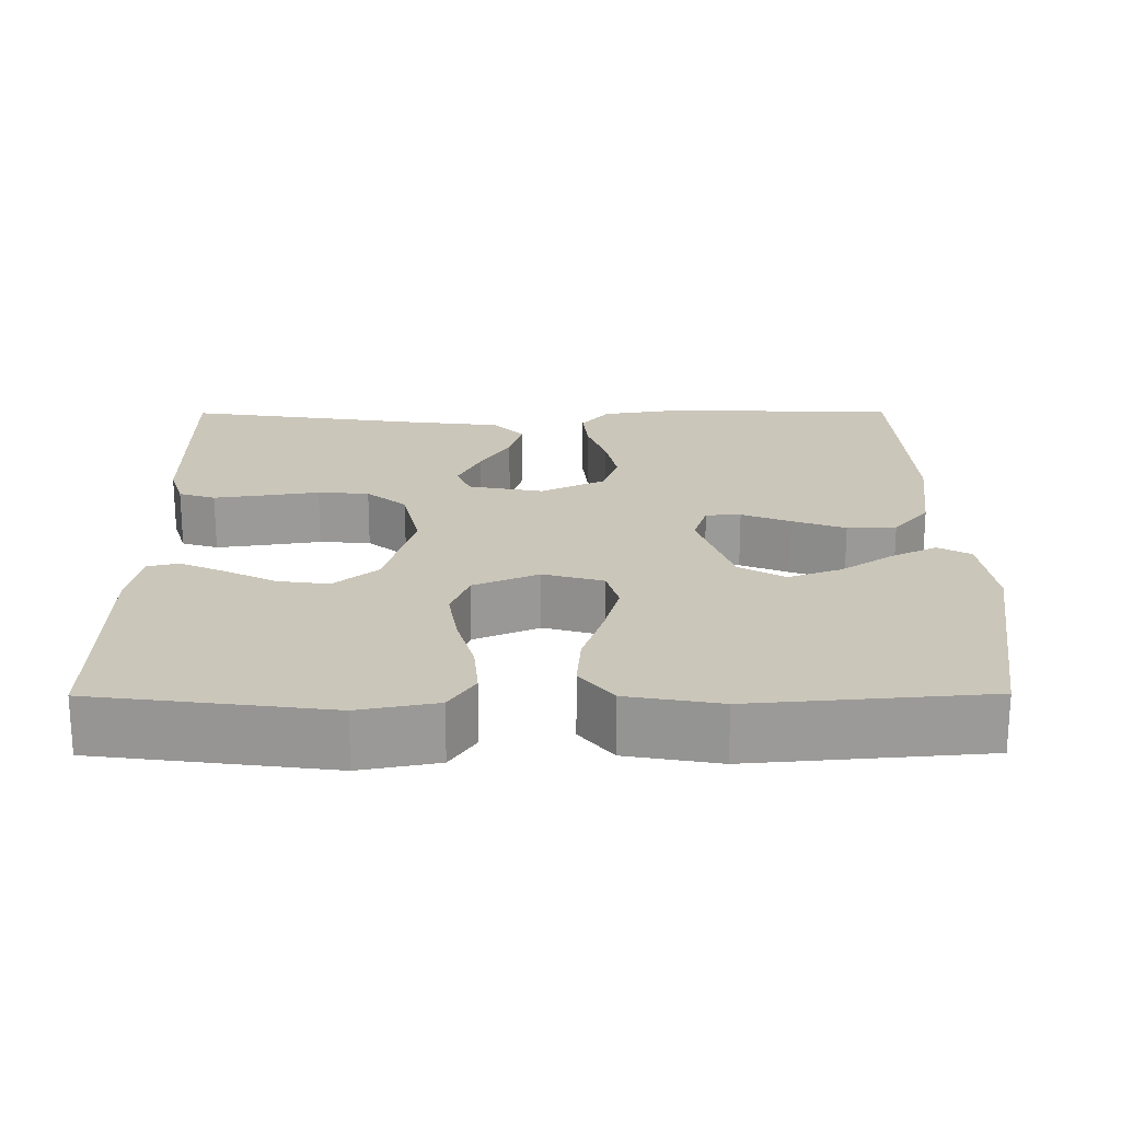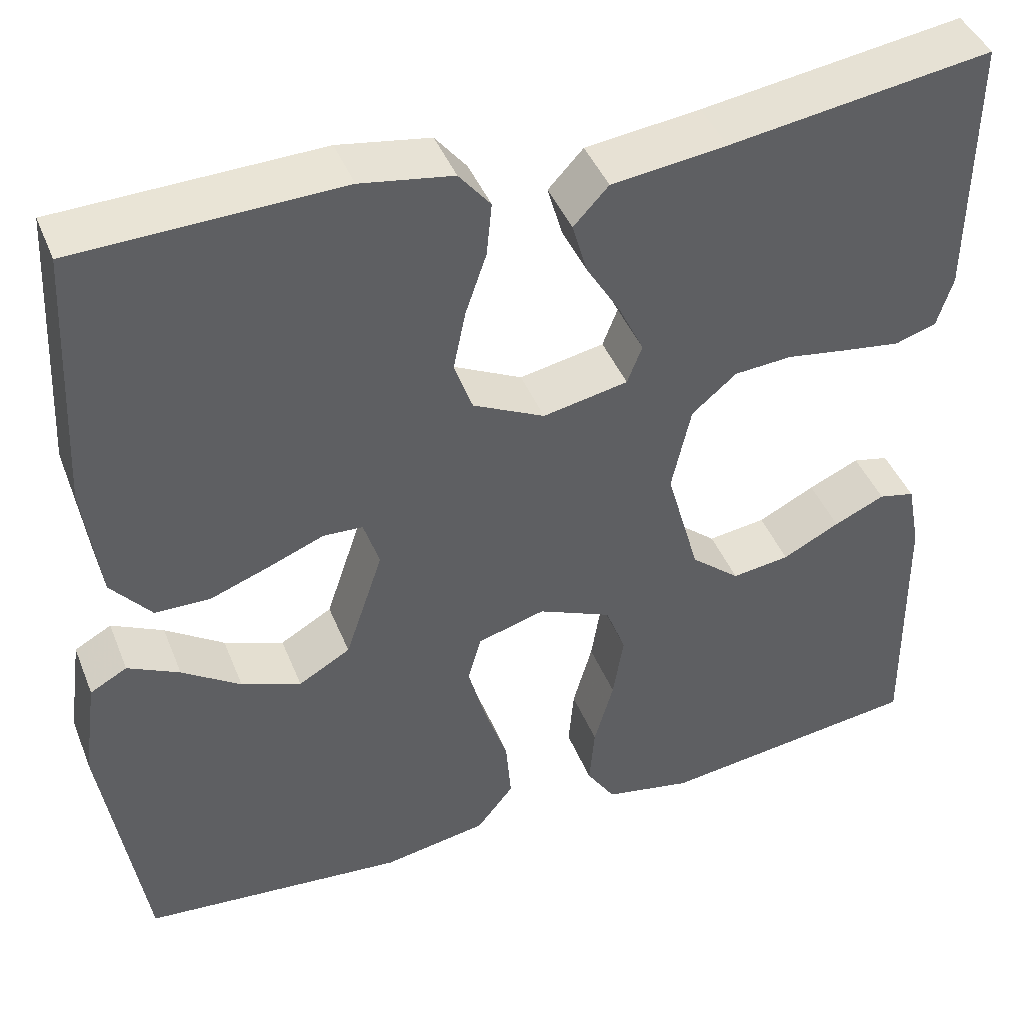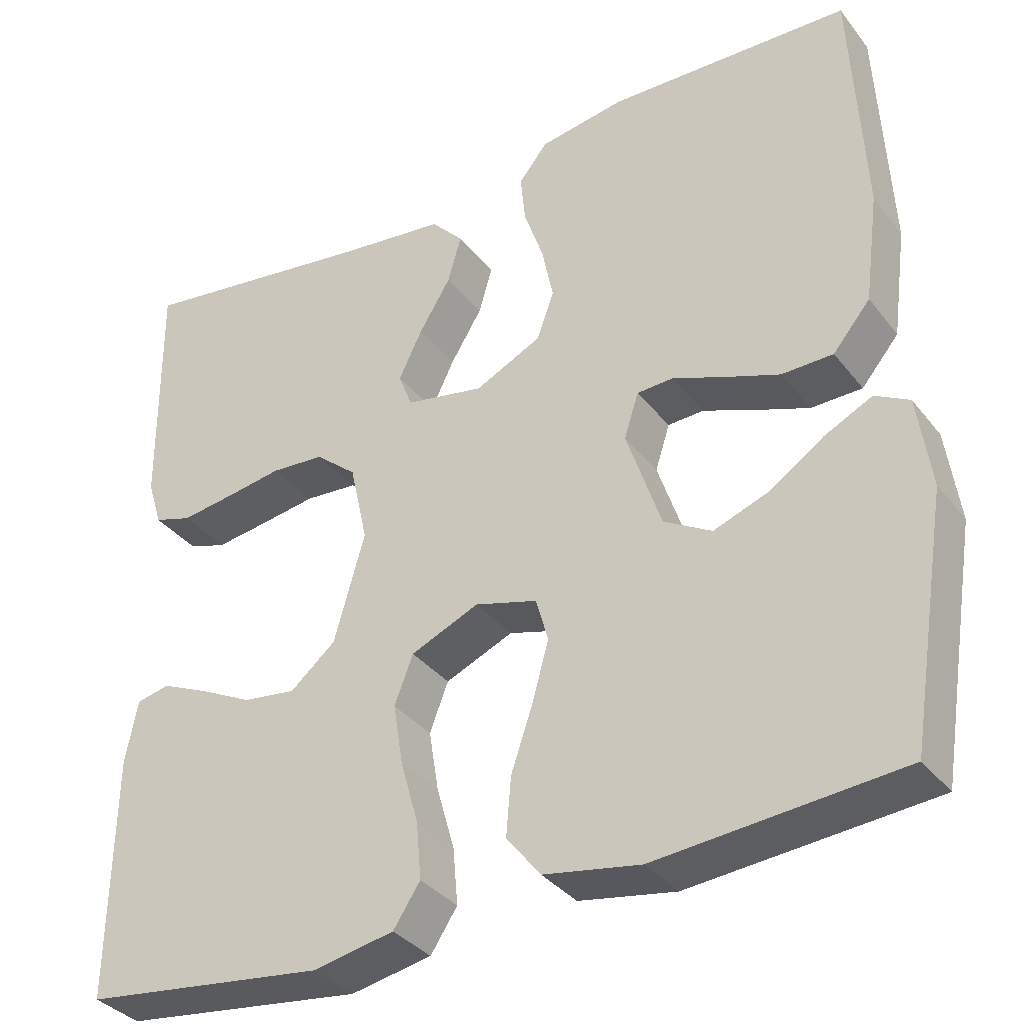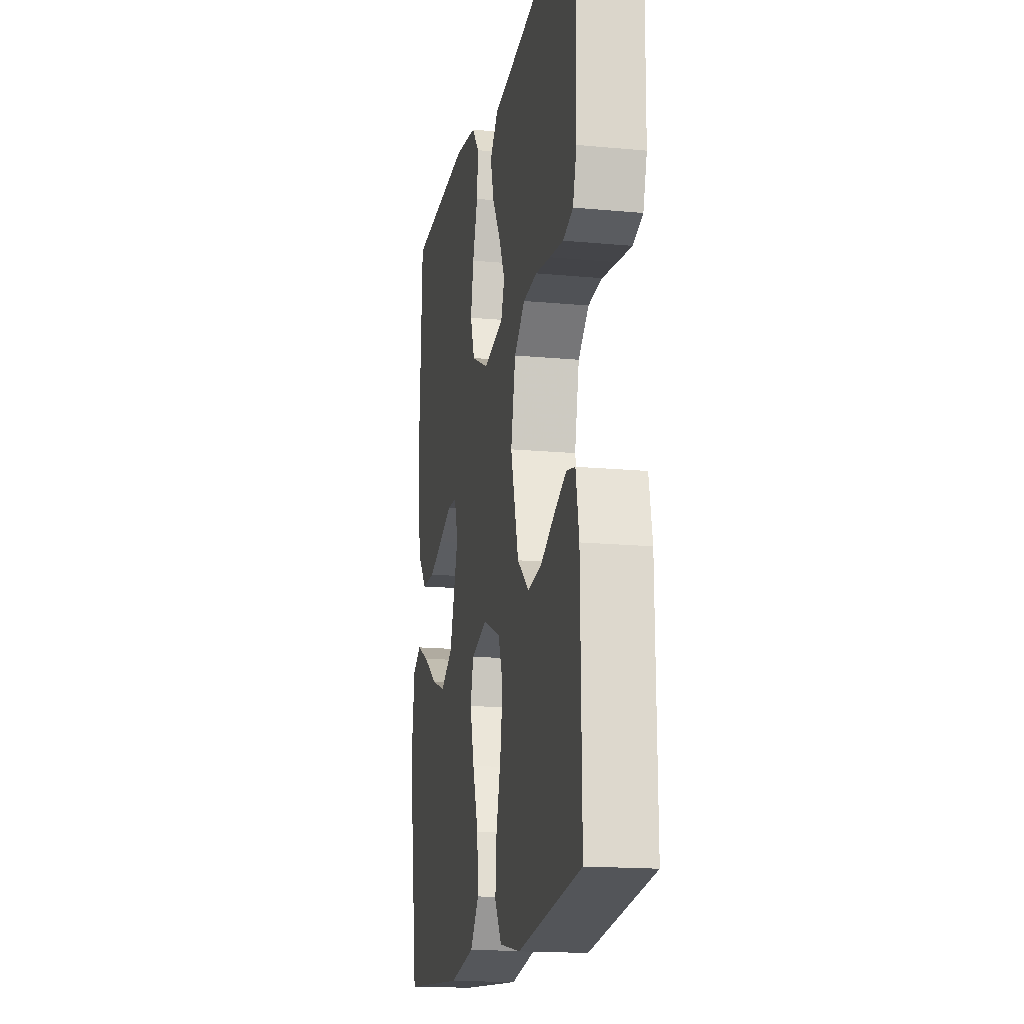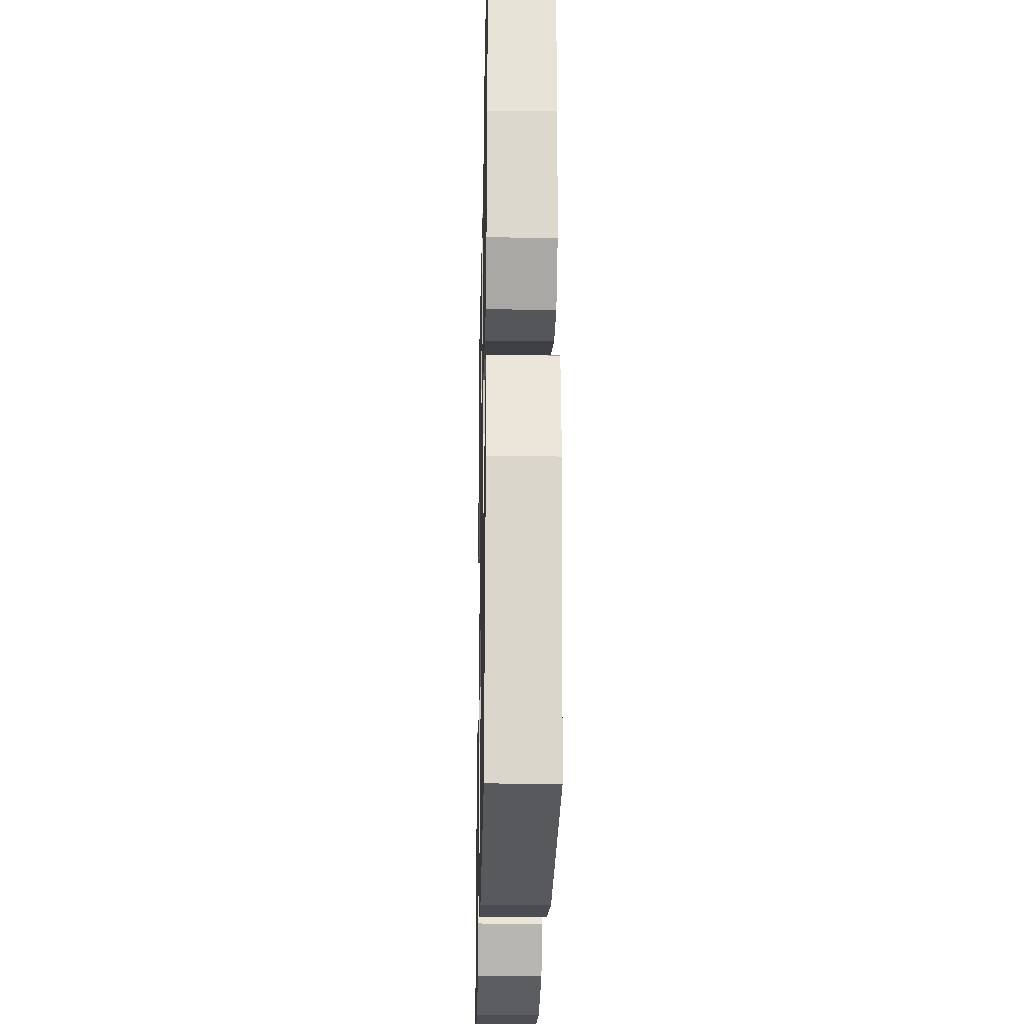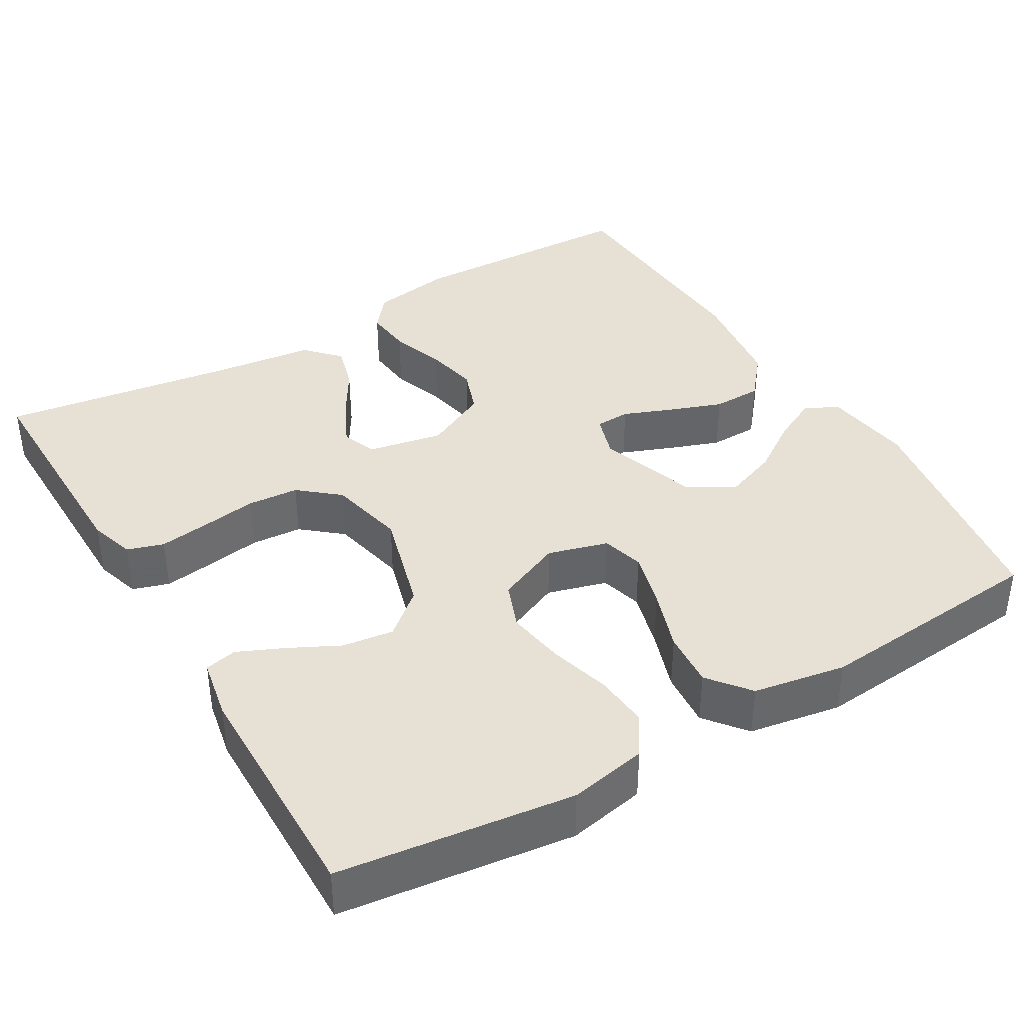
<metadata>
{"format":"obj","ext":"obj","renderer":"f3d","projection":"perspective","resolution":1024,"background":"white","views":[{"elev":21.1,"azim":179.7,"up":"+Y"},{"elev":43.0,"azim":-20.9,"up":"+Z"},{"elev":-35.1,"azim":-147.6,"up":"+Z"},{"elev":-16.8,"azim":79.3,"up":"+Z"},{"elev":-24.8,"azim":-91.2,"up":"+Z"},{"elev":39.1,"azim":149.3,"up":"+Y"}]}
</metadata>
<code>
v 0.5 0.07 -0.5
v 0.2 0.07 -0.539
v 0.1 0.07 -0.52
v 0.067 0.07 -0.47
v 0.073 0.07 -0.4
v 0.095 0.07 -0.322
v 0.107 0.07 -0.247
v 0.084 0.07 -0.187
v 0 0.07 -0.151
v -0.077 0.07 -0.173
v -0.092 0.07 -0.227
v -0.072 0.07 -0.3
v -0.045 0.07 -0.379
v -0.039 0.07 -0.451
v -0.081 0.07 -0.504
v -0.2 0.07 -0.525
v -0.5 0.07 -0.5
v -0.548 0.07 -0.2
v -0.532 0.07 -0.086
v -0.49 0.07 -0.063
v -0.431 0.07 -0.092
v -0.364 0.07 -0.137
v -0.296 0.07 -0.162
v -0.237 0.07 -0.128
v -0.194 0.07 0
v -0.212 0.07 0.056
v -0.257 0.07 0.058
v -0.32 0.07 0.033
v -0.388 0.07 0.008
v -0.451 0.07 0.009
v -0.497 0.07 0.064
v -0.515 0.07 0.2
v -0.5 0.07 0.5
v -0.2 0.07 0.51
v -0.095 0.07 0.493
v -0.059 0.07 0.449
v -0.065 0.07 0.388
v -0.089 0.07 0.318
v -0.103 0.07 0.25
v -0.082 0.07 0.191
v 0 0.07 0.151
v 0.097 0.07 0.17
v 0.114 0.07 0.214
v 0.085 0.07 0.274
v 0.046 0.07 0.338
v 0.029 0.07 0.397
v 0.069 0.07 0.44
v 0.2 0.07 0.456
v 0.5 0.07 0.5
v 0.497 0.07 0.2
v 0.479 0.07 0.142
v 0.432 0.07 0.127
v 0.367 0.07 0.136
v 0.296 0.07 0.147
v 0.23 0.07 0.142
v 0.179 0.07 0.099
v 0.157 0.07 0
v 0.195 0.07 -0.134
v 0.251 0.07 -0.181
v 0.317 0.07 -0.172
v 0.382 0.07 -0.139
v 0.44 0.07 -0.113
v 0.481 0.07 -0.122
v 0.496 0.07 -0.2
v 0.5 0 -0.5
v 0.2 0 -0.539
v 0.1 0 -0.52
v 0.067 0 -0.47
v 0.073 0 -0.4
v 0.095 0 -0.322
v 0.107 0 -0.247
v 0.084 0 -0.187
v 0 0 -0.151
v -0.077 0 -0.173
v -0.092 0 -0.227
v -0.072 0 -0.3
v -0.045 0 -0.379
v -0.039 0 -0.451
v -0.081 0 -0.504
v -0.2 0 -0.525
v -0.5 0 -0.5
v -0.548 0 -0.2
v -0.532 0 -0.086
v -0.49 0 -0.063
v -0.431 0 -0.092
v -0.364 0 -0.137
v -0.296 0 -0.162
v -0.237 0 -0.128
v -0.194 0 0
v -0.212 0 0.056
v -0.257 0 0.058
v -0.32 0 0.033
v -0.388 0 0.008
v -0.451 0 0.009
v -0.497 0 0.064
v -0.515 0 0.2
v -0.5 0 0.5
v -0.2 0 0.51
v -0.095 0 0.493
v -0.059 0 0.449
v -0.065 0 0.388
v -0.089 0 0.318
v -0.103 0 0.25
v -0.082 0 0.191
v 0 0 0.151
v 0.097 0 0.17
v 0.114 0 0.214
v 0.085 0 0.274
v 0.046 0 0.338
v 0.029 0 0.397
v 0.069 0 0.44
v 0.2 0 0.456
v 0.5 0 0.5
v 0.497 0 0.2
v 0.479 0 0.142
v 0.432 0 0.127
v 0.367 0 0.136
v 0.296 0 0.147
v 0.23 0 0.142
v 0.179 0 0.099
v 0.157 0 0
v 0.195 0 -0.134
v 0.251 0 -0.181
v 0.317 0 -0.172
v 0.382 0 -0.139
v 0.44 0 -0.113
v 0.481 0 -0.122
v 0.496 0 -0.2
f 4 5 6
f 3 4 6
f 2 3 6
f 1 2 6
f 64 1 6
f 63 64 6
f 62 63 6
f 61 62 6
f 60 61 6
f 59 60 6 7
f 58 59 7 8
f 57 58 8 9
f 56 57 9 10
f 52 53 54
f 51 52 54
f 50 51 54
f 49 50 54
f 48 49 54
f 48 54 55
f 47 48 55
f 46 47 55
f 45 46 55
f 44 45 55
f 43 44 55 56
f 36 37 38
f 35 36 38
f 34 35 38
f 33 34 38
f 32 33 38
f 31 32 38
f 30 31 38
f 29 30 38
f 28 29 38
f 27 28 38
f 26 27 38 39
f 25 26 39 40
f 20 21 22
f 19 20 22
f 18 19 22
f 17 18 22
f 16 17 22
f 15 16 22
f 14 15 22
f 13 14 22
f 12 13 22 23
f 11 12 23 24
f 42 43 56
f 41 42 56 10
f 25 40 41
f 24 25 41
f 11 24 41
f 10 11 41
f 70 69 68
f 70 68 67
f 70 67 66
f 70 66 65
f 70 65 128
f 70 128 127
f 70 127 126
f 70 126 125
f 70 125 124
f 71 70 124 123
f 72 71 123 122
f 73 72 122 121
f 74 73 121 120
f 118 117 116
f 118 116 115
f 118 115 114
f 118 114 113
f 118 113 112
f 119 118 112
f 119 112 111
f 119 111 110
f 119 110 109
f 119 109 108
f 120 119 108 107
f 102 101 100
f 102 100 99
f 102 99 98
f 102 98 97
f 102 97 96
f 102 96 95
f 102 95 94
f 102 94 93
f 102 93 92
f 102 92 91
f 103 102 91 90
f 104 103 90 89
f 86 85 84
f 86 84 83
f 86 83 82
f 86 82 81
f 86 81 80
f 86 80 79
f 86 79 78
f 86 78 77
f 87 86 77 76
f 88 87 76 75
f 120 107 106
f 74 120 106 105
f 105 104 89
f 105 89 88
f 105 88 75
f 105 75 74
f 1 65 66 2
f 2 66 67 3
f 3 67 68 4
f 4 68 69 5
f 5 69 70 6
f 6 70 71 7
f 7 71 72 8
f 8 72 73 9
f 9 73 74 10
f 10 74 75 11
f 11 75 76 12
f 12 76 77 13
f 13 77 78 14
f 14 78 79 15
f 15 79 80 16
f 16 80 81 17
f 17 81 82 18
f 18 82 83 19
f 19 83 84 20
f 20 84 85 21
f 21 85 86 22
f 22 86 87 23
f 23 87 88 24
f 24 88 89 25
f 25 89 90 26
f 26 90 91 27
f 27 91 92 28
f 28 92 93 29
f 29 93 94 30
f 30 94 95 31
f 31 95 96 32
f 32 96 97 33
f 33 97 98 34
f 34 98 99 35
f 35 99 100 36
f 36 100 101 37
f 37 101 102 38
f 38 102 103 39
f 39 103 104 40
f 40 104 105 41
f 41 105 106 42
f 42 106 107 43
f 43 107 108 44
f 44 108 109 45
f 45 109 110 46
f 46 110 111 47
f 47 111 112 48
f 48 112 113 49
f 49 113 114 50
f 50 114 115 51
f 51 115 116 52
f 52 116 117 53
f 53 117 118 54
f 54 118 119 55
f 55 119 120 56
f 56 120 121 57
f 57 121 122 58
f 58 122 123 59
f 59 123 124 60
f 60 124 125 61
f 61 125 126 62
f 62 126 127 63
f 63 127 128 64
f 64 128 65 1

</code>
